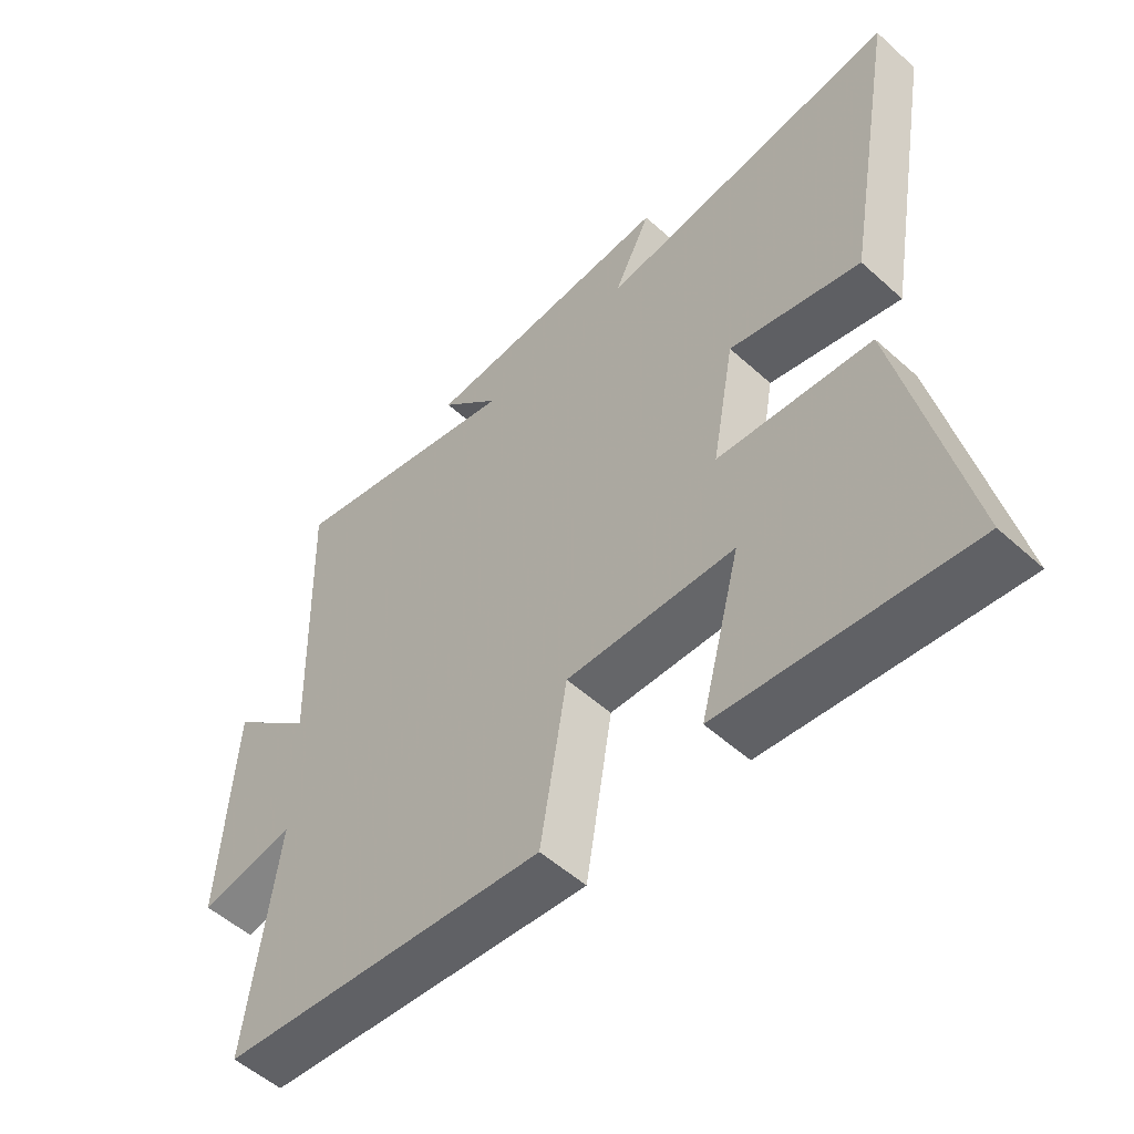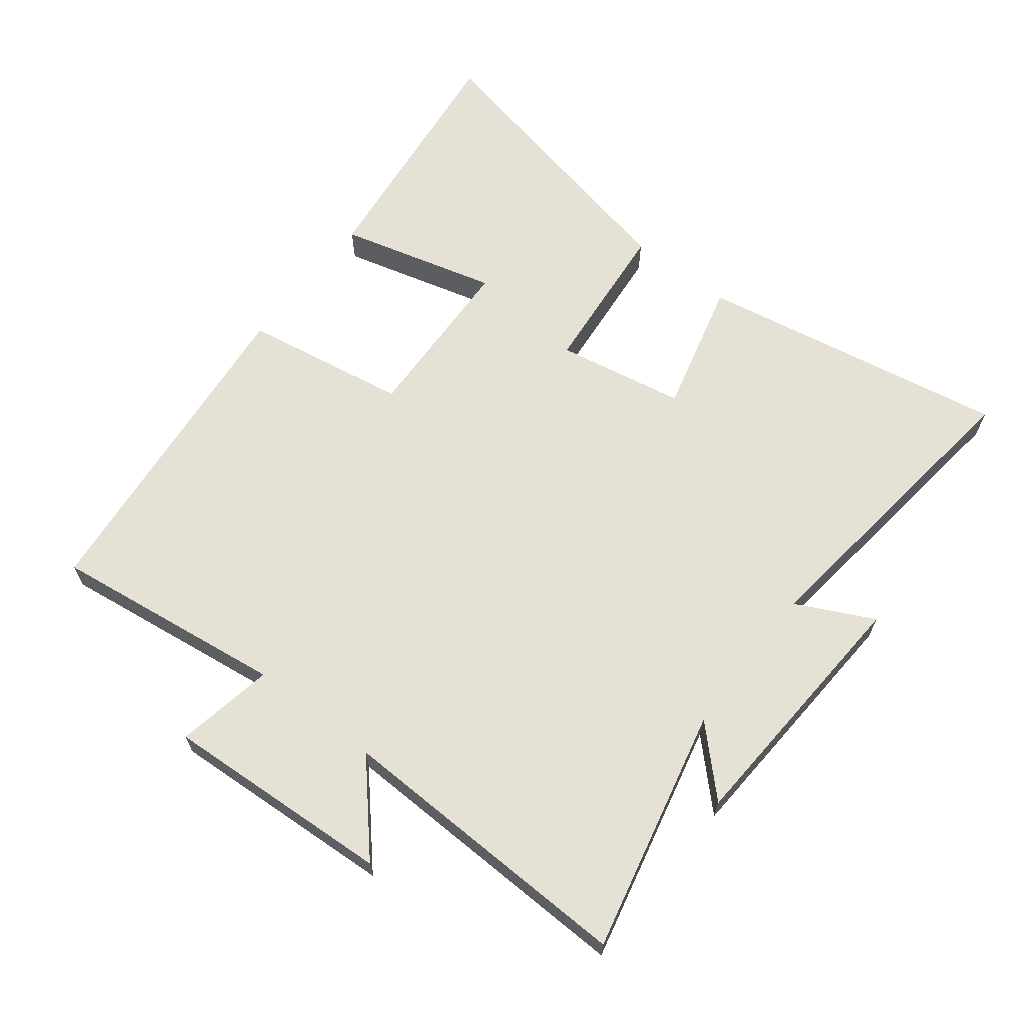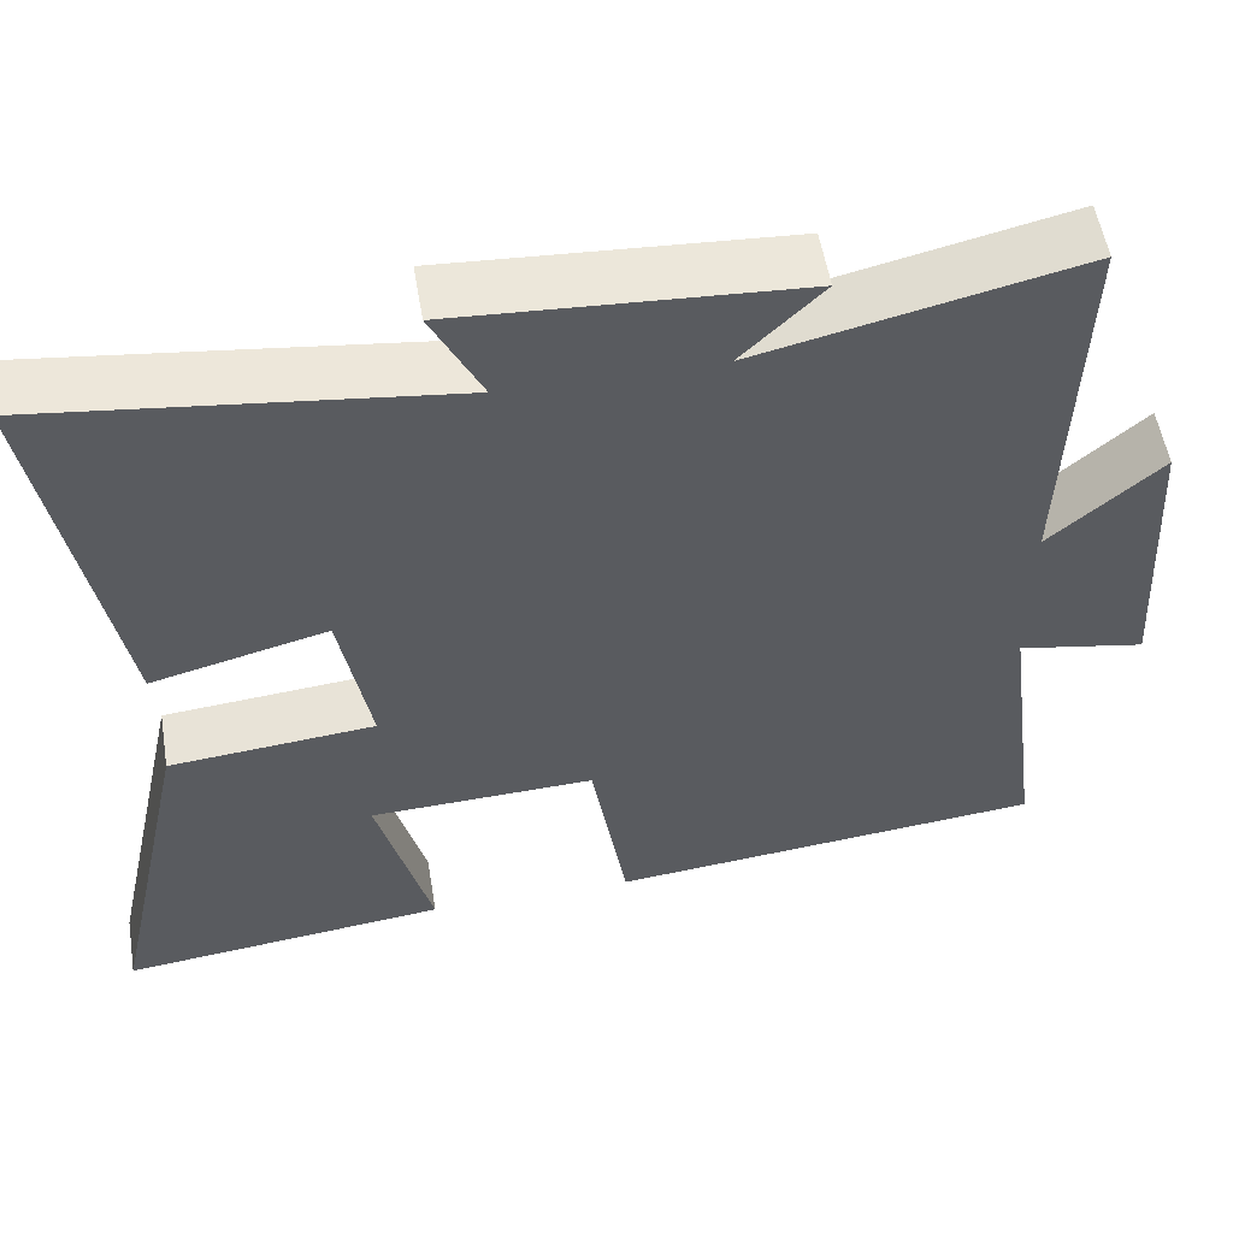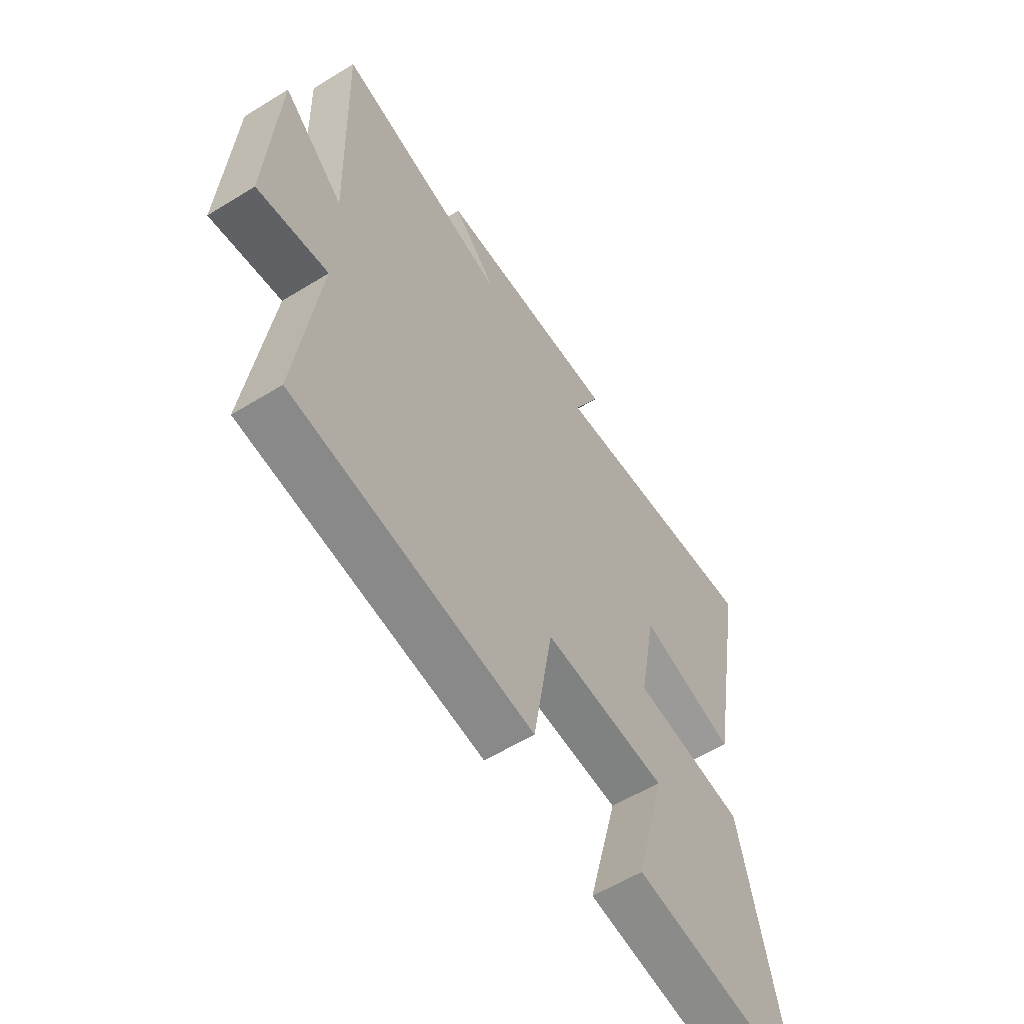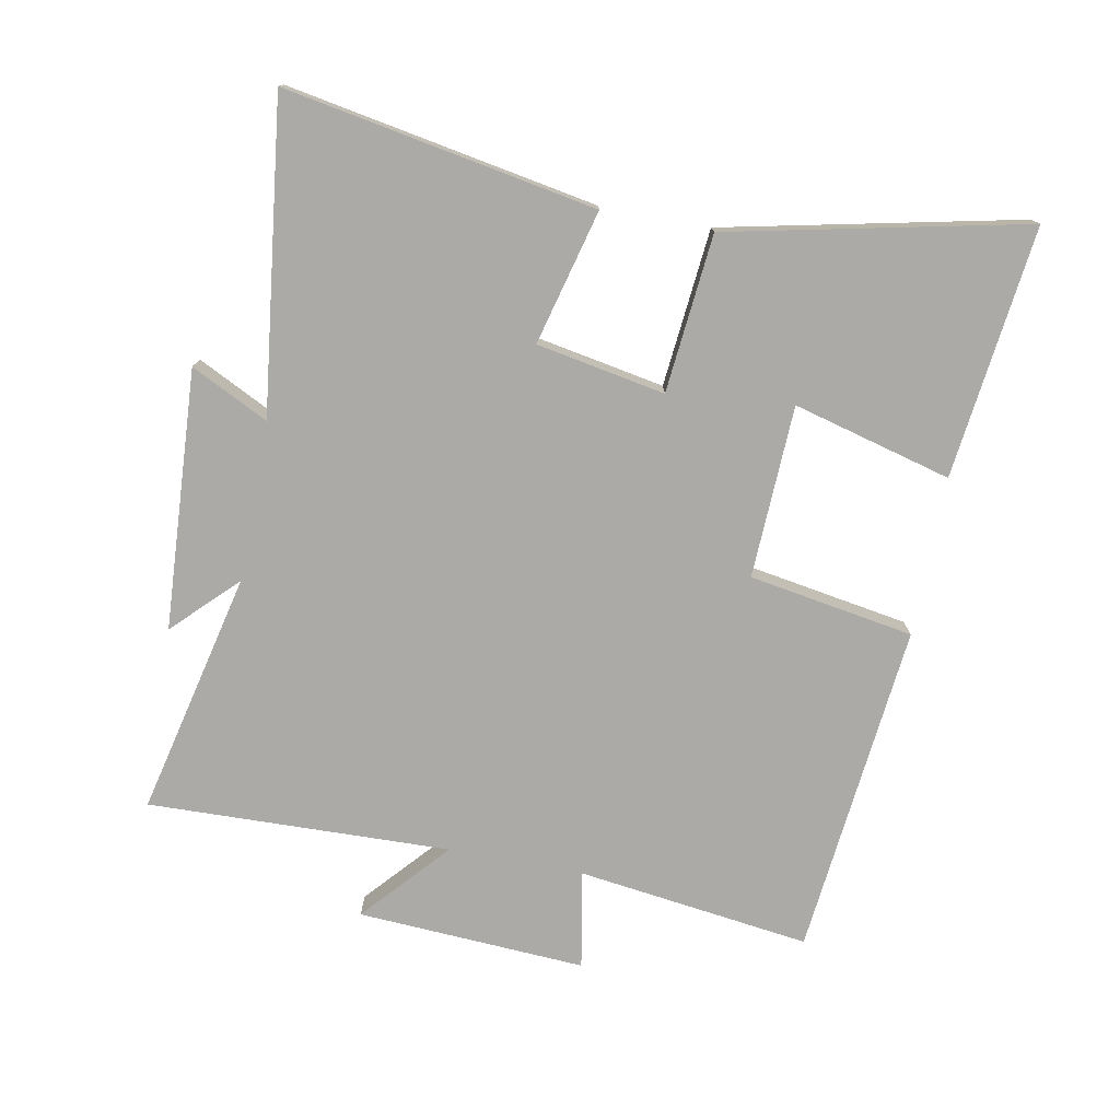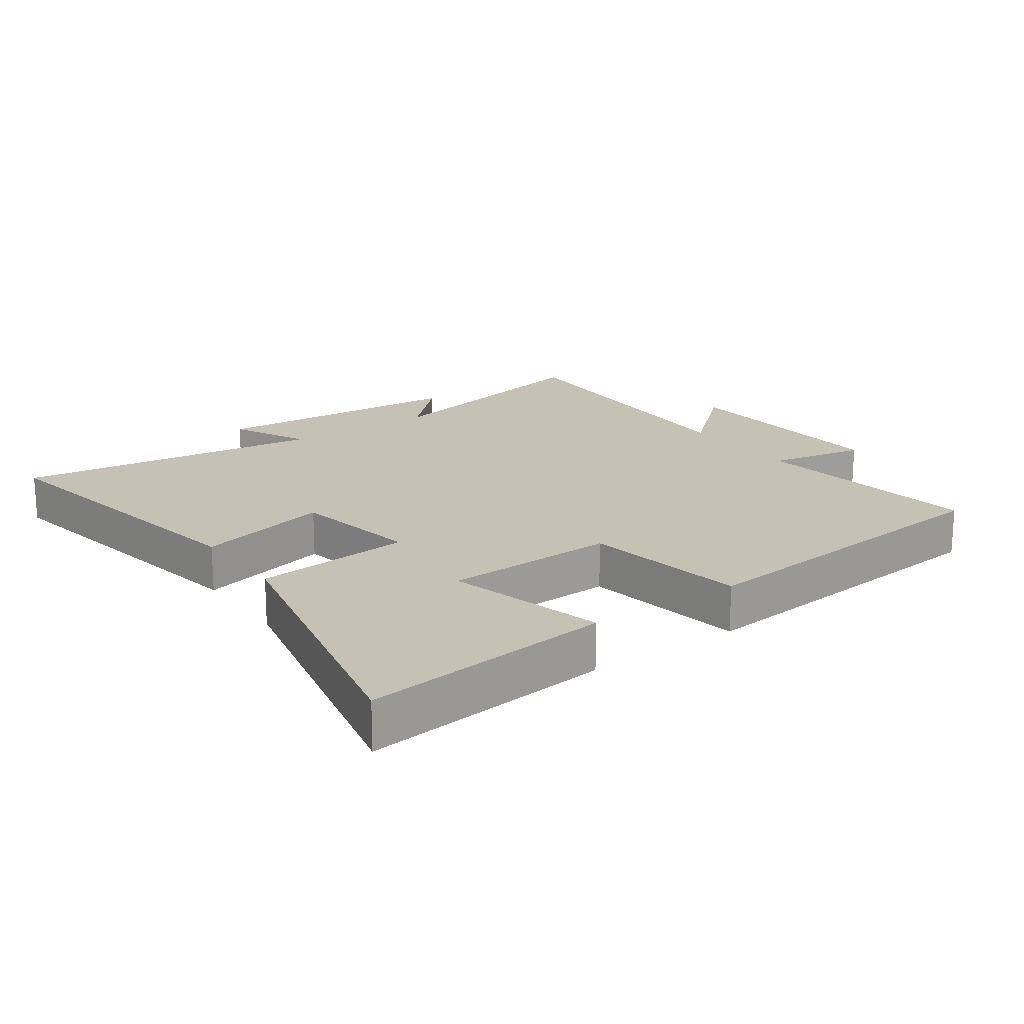
<metadata>
{"format":"obj","ext":"obj","renderer":"f3d","projection":"perspective","resolution":1024,"background":"white","views":[{"elev":-53.6,"azim":46.2,"up":"+Z"},{"elev":64.8,"azim":-52.2,"up":"+Y"},{"elev":54.7,"azim":170.6,"up":"+Z"},{"elev":-58.6,"azim":-57.6,"up":"+Z"},{"elev":-76.1,"azim":79.2,"up":"+Y"},{"elev":18.7,"azim":144.8,"up":"+Y"}]}
</metadata>
<code>
v -0.547 0.07 -0.448
v -0.5 0.07 -0.088
v -0.651 0.07 -0.116
v -0.631 0.07 0.236
v -0.5 0.07 0.12
v -0.514 0.07 0.586
v -0.138 0.07 0.5
v -0.233 0.07 0.595
v 0.167 0.07 0.619
v 0.108 0.07 0.5
v 0.585 0.07 0.559
v 0.5 0.07 0.08
v 0.293 0.07 0.133
v 0.257 0.07 -0.065
v 0.5 0.07 -0.088
v 0.599 0.07 -0.545
v 0.212 0.07 -0.5
v 0.276 0.07 -0.256
v 0.01 0.07 -0.246
v -0.032 0.07 -0.5
v -0.547 0 -0.448
v -0.5 0 -0.088
v -0.651 0 -0.116
v -0.631 0 0.236
v -0.5 0 0.12
v -0.514 0 0.586
v -0.138 0 0.5
v -0.233 0 0.595
v 0.167 0 0.619
v 0.108 0 0.5
v 0.585 0 0.559
v 0.5 0 0.08
v 0.293 0 0.133
v 0.257 0 -0.065
v 0.5 0 -0.088
v 0.599 0 -0.545
v 0.212 0 -0.5
v 0.276 0 -0.256
v 0.01 0 -0.246
v -0.032 0 -0.5
f 19 20 1 2
f 18 19 2
f 15 16 17 18
f 14 15 18 2
f 13 14 2
f 10 11 12 13
f 10 13 2 3
f 7 8 9 10
f 7 10 3
f 5 6 7
f 5 7 3
f 3 4 5
f 22 21 40 39
f 22 39 38
f 38 37 36 35
f 22 38 35 34
f 22 34 33
f 33 32 31 30
f 23 22 33 30
f 30 29 28 27
f 23 30 27
f 27 26 25
f 23 27 25
f 25 24 23
f 1 21 22 2
f 2 22 23 3
f 3 23 24 4
f 4 24 25 5
f 5 25 26 6
f 6 26 27 7
f 7 27 28 8
f 8 28 29 9
f 9 29 30 10
f 10 30 31 11
f 11 31 32 12
f 12 32 33 13
f 13 33 34 14
f 14 34 35 15
f 15 35 36 16
f 16 36 37 17
f 17 37 38 18
f 18 38 39 19
f 19 39 40 20
f 20 40 21 1

</code>
